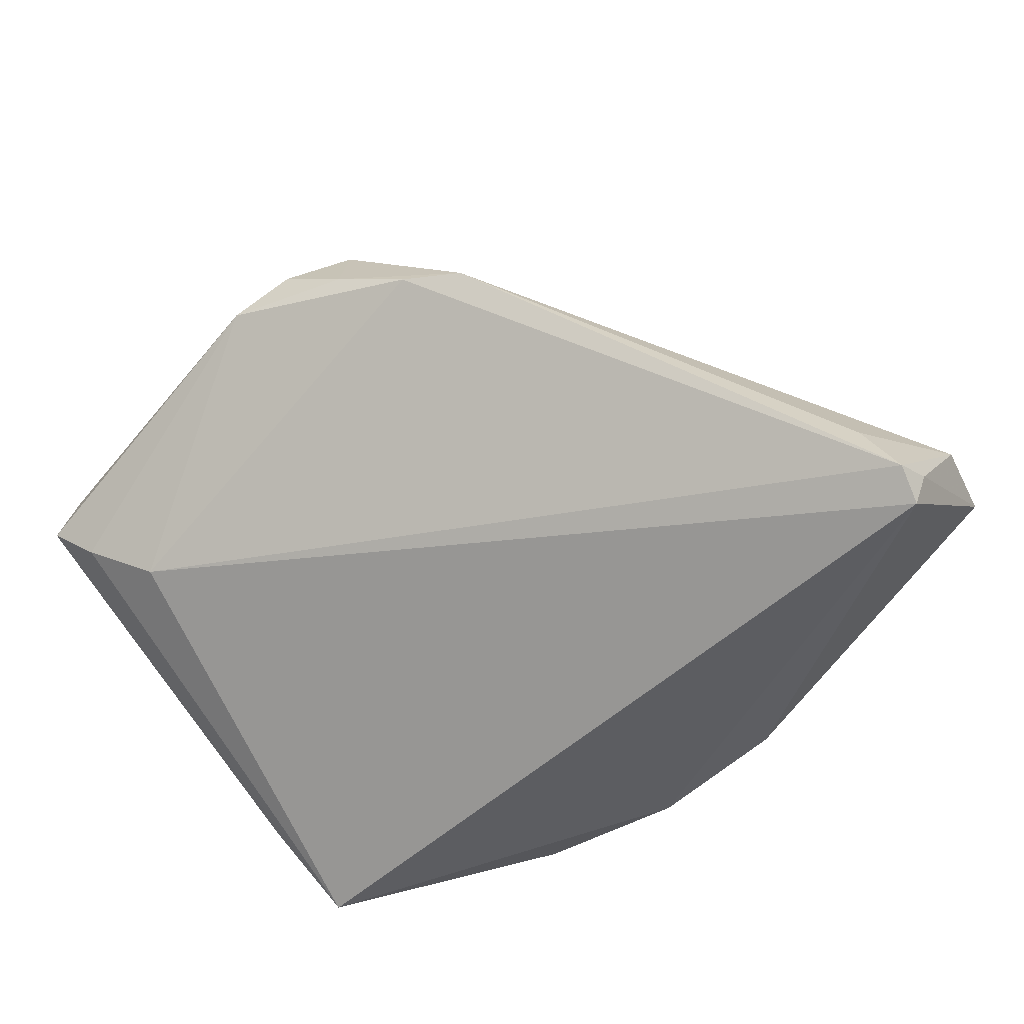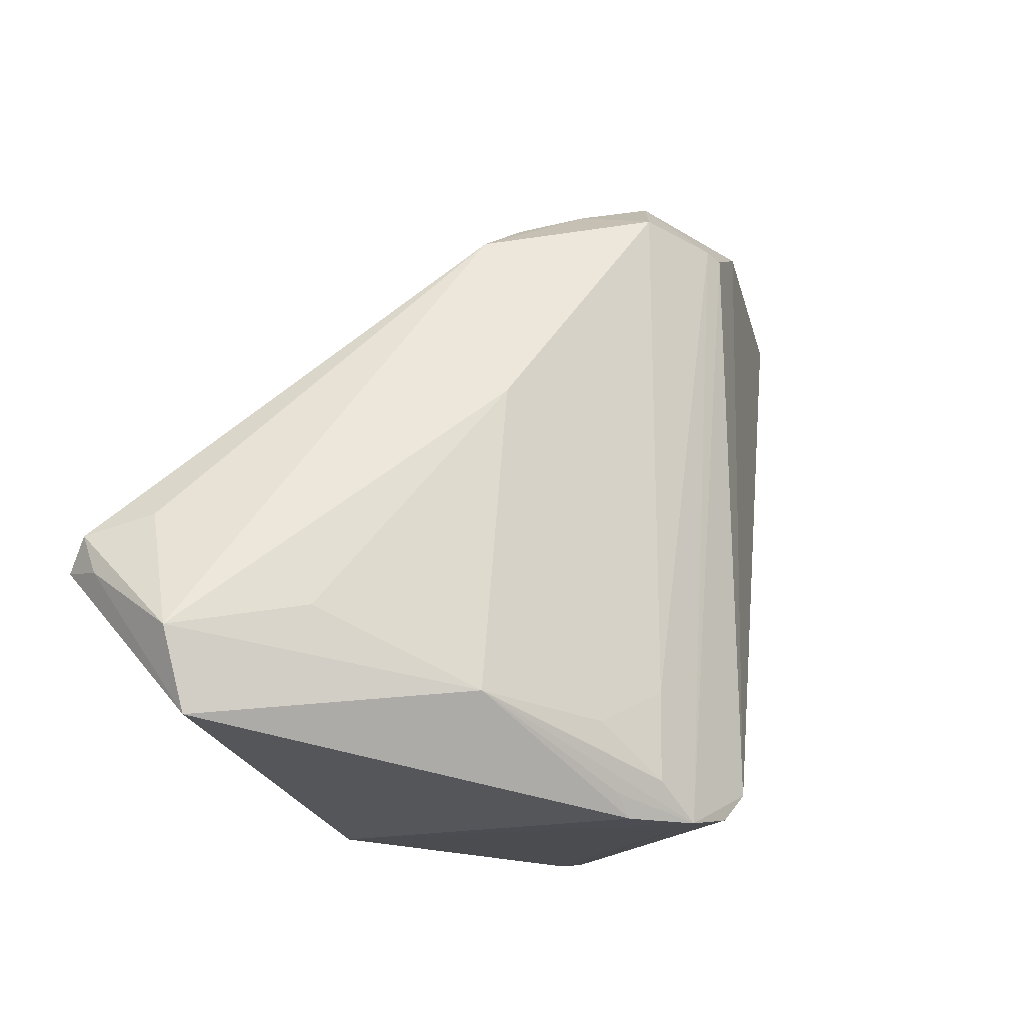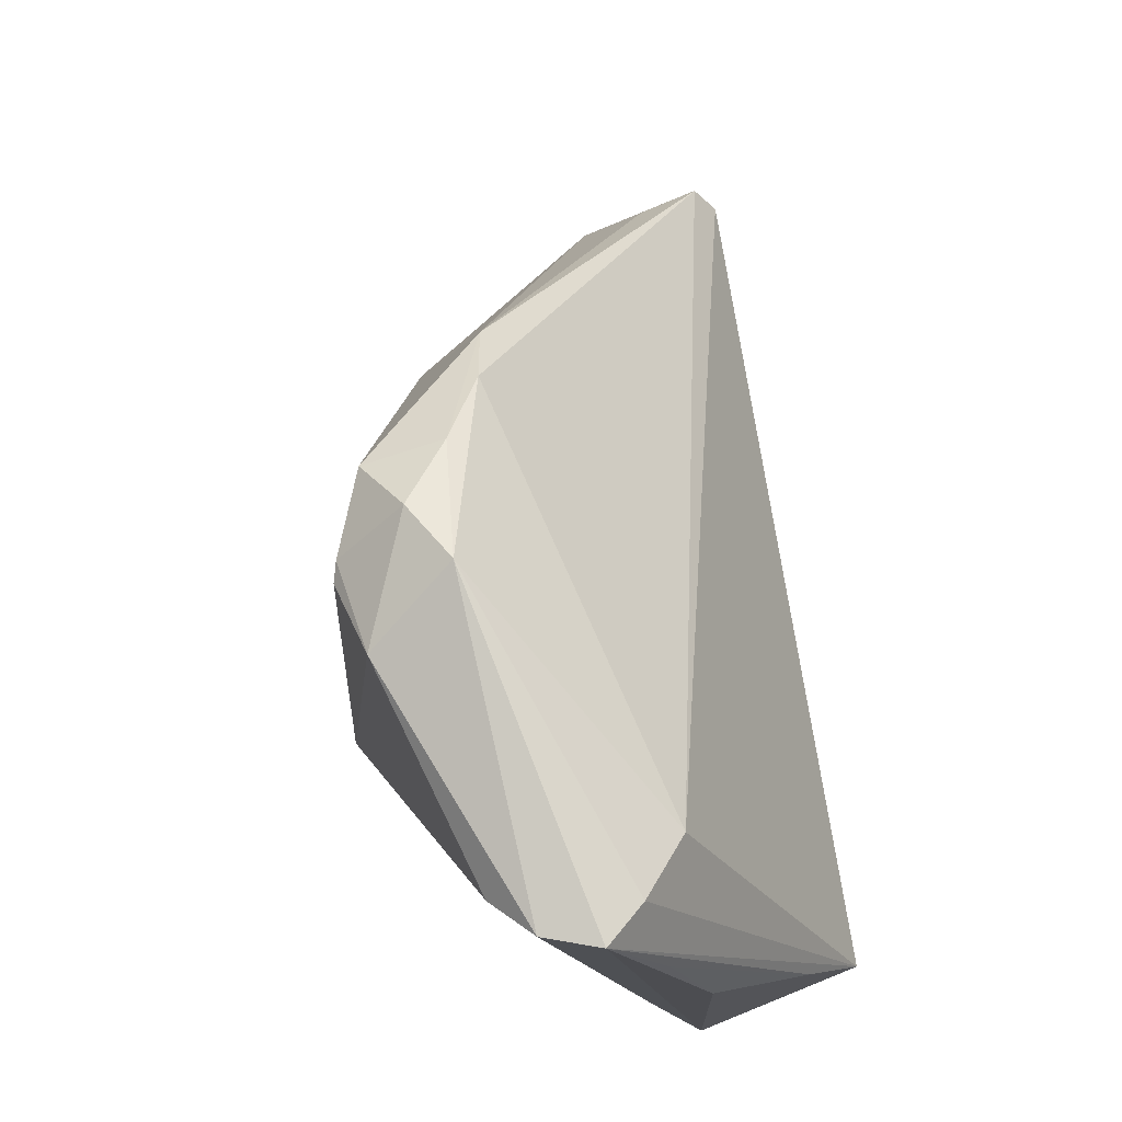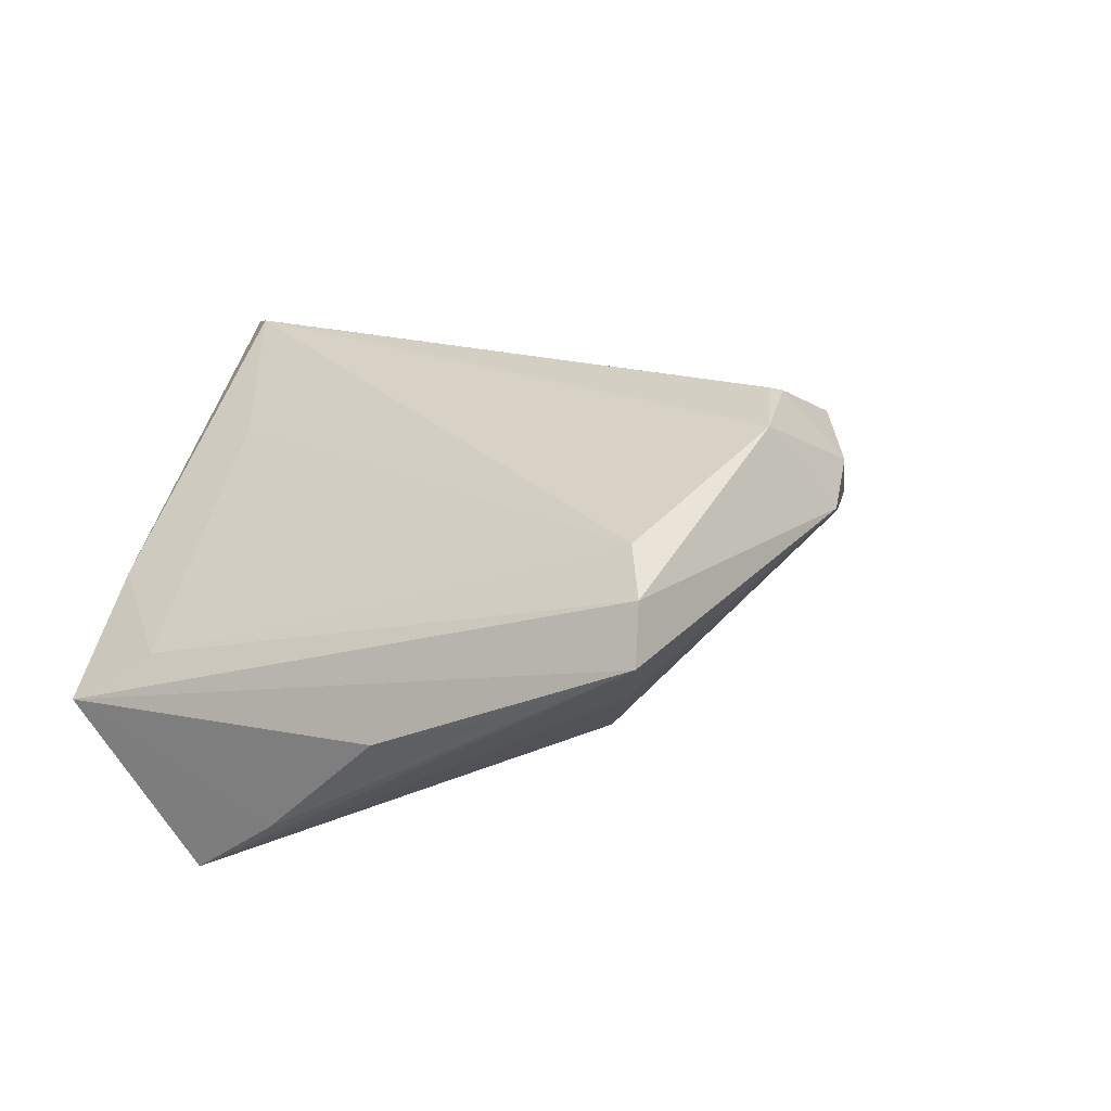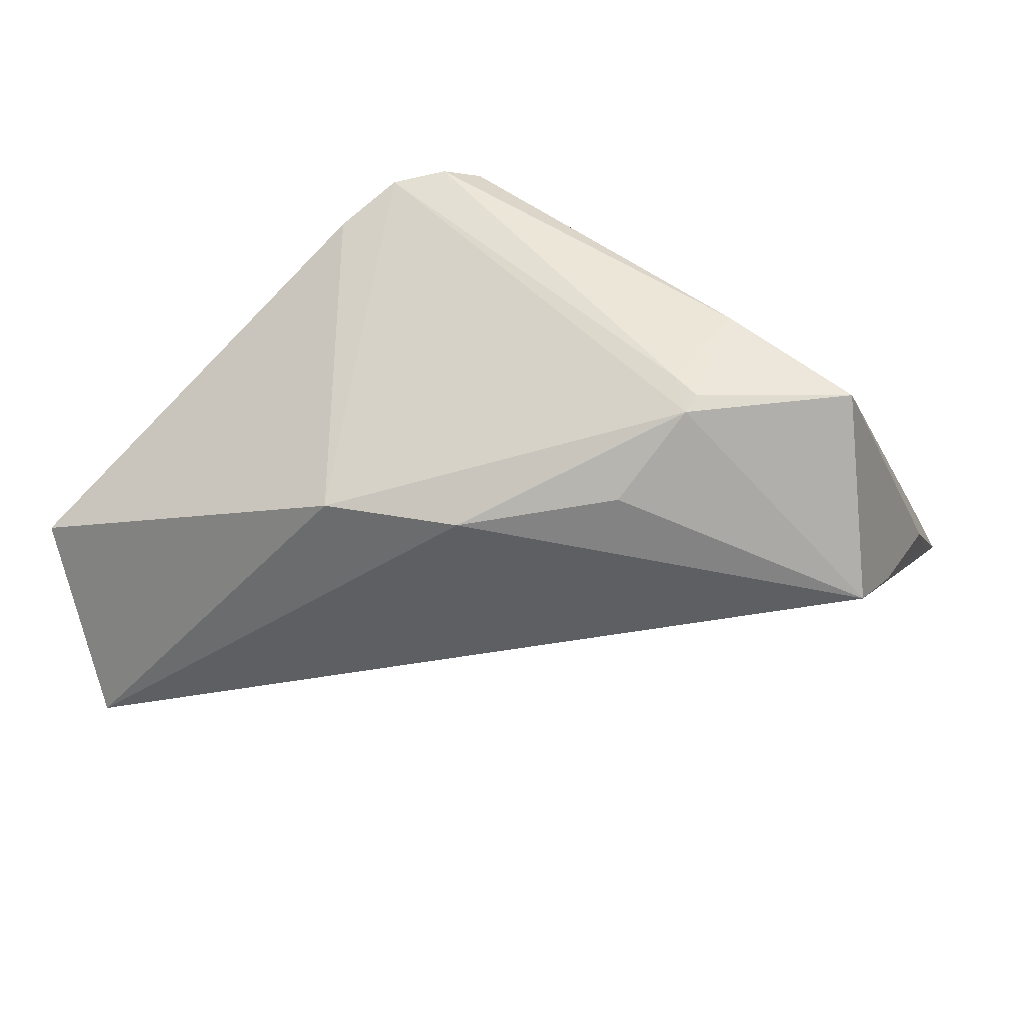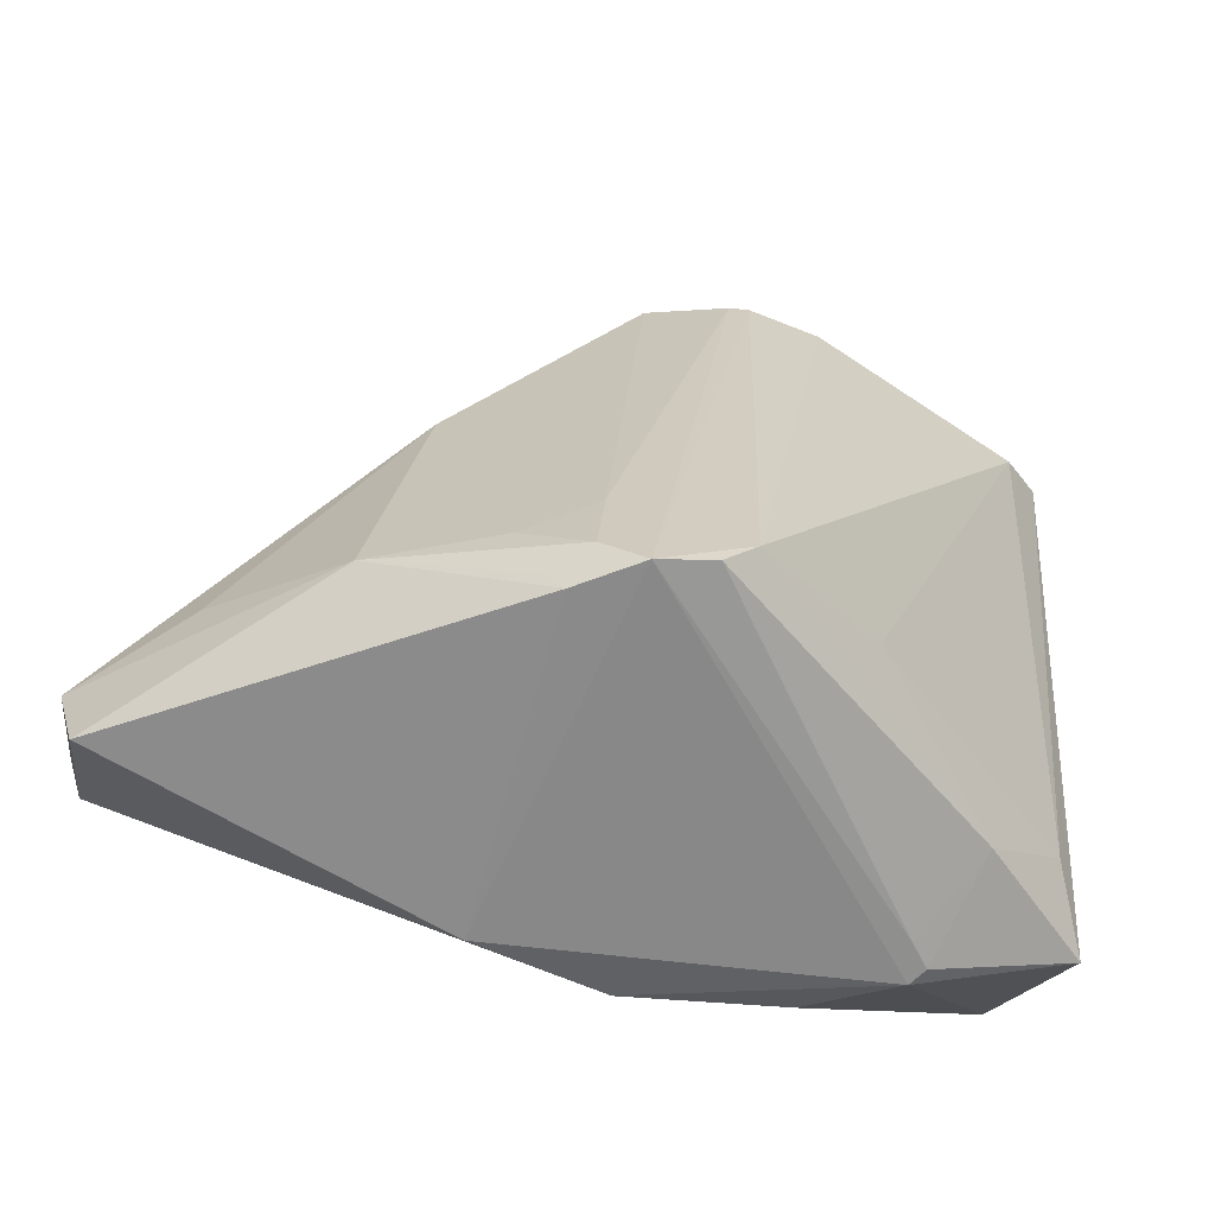
<metadata>
{"format":"obj","ext":"obj","renderer":"f3d","projection":"perspective","resolution":1024,"background":"white","views":[{"elev":-54.3,"azim":-139.7,"up":"+Z"},{"elev":-14.7,"azim":-58.3,"up":"+Y"},{"elev":70.0,"azim":81.3,"up":"+Y"},{"elev":13.5,"azim":117.2,"up":"+Z"},{"elev":-26.6,"azim":17.2,"up":"+Z"},{"elev":-62.9,"azim":-13.9,"up":"+Y"}]}
</metadata>
<code>
v -0.02026 -0.0227 0.0215
v -0.01584 0.04105 0.008104
v 0.04204 -0.01233 -0.02696
v 0.04391 -0.001379 -0.01985
v -0.05671 -0.02437 -0.00929
v -0.01523 -0.03327 0.02226
v 0.04183 -0.0181 -0.002885
v 0.03143 -0.02877 0.002766
v -0.006965 0.04262 0.02165
v -0.05774 -0.007516 -0.02199
v 0.004345 0.04001 0.02582
v 0.03884 0.03946 0.01511
v -0.05913 -0.0148 -0.01046
v -0.0123 -0.01853 0.02498
v 0.006851 0.04915 0.0135
v -0.0174 -0.03053 0.02192
v 0.04593 0.04334 0.004495
v -0.01321 -0.02893 0.02538
v -0.0002603 0.04735 0.01759
v -0.05623 -0.006781 -0.02696
v 0.02576 -0.03327 -0.006631
v 0.04366 0.04256 0.01081
v 0.01357 0.04376 0.02325
v -0.05397 -0.0005882 -0.01679
v -0.01594 -0.03345 -0.01663
v -0.02819 0.01587 0.01382
v 0.02676 -0.03345 -0.01138
v -0.007737 0.04478 0.01241
v 0.02808 -0.03325 -0.009338
v -0.02253 0.03737 0.007107
v -0.0004132 -0.03179 -0.02063
v 0.04133 0.04017 -0.0001036
v 0.002163 0.04074 0.02525
v -0.008579 -0.03345 0.02701
v 0.03403 0.03512 -0.005593
v 0.0165 -0.02159 0.01801
v -0.05723 -0.002921 -0.02421
v -0.03393 -0.02052 0.01409
v 0.04597 0.02873 -0.002267
v 0.01788 -0.02969 -0.01912
v 0.04445 -0.0272 -0.008809
v -0.04752 -0.01179 0.0006193
v 0.001182 -0.02932 0.02869
v 0.04682 0.01356 -0.007408
v -0.002391 -0.03253 0.02797
f 27 3 41
f 6 5 25
f 26 30 13
f 29 27 41
f 31 27 25
f 25 5 20
f 20 31 25
f 3 31 20
f 37 30 2
f 22 17 15
f 41 17 22
f 22 7 41
f 44 17 41
f 25 27 34
f 34 6 25
f 45 43 34
f 34 43 11
f 24 30 37
f 37 13 24
f 24 13 30
f 3 27 40
f 40 31 3
f 27 31 40
f 5 13 10
f 10 20 5
f 10 13 37
f 37 20 10
f 35 2 15
f 37 2 35
f 3 20 35
f 35 20 37
f 9 30 26
f 38 13 5
f 5 6 38
f 38 34 18
f 36 43 8
f 8 7 36
f 41 7 8
f 8 43 45
f 8 29 41
f 12 43 36
f 36 7 12
f 7 22 12
f 3 17 4
f 41 3 4
f 4 44 41
f 27 29 21
f 21 34 27
f 45 34 21
f 21 8 45
f 29 8 21
f 15 17 32
f 32 35 15
f 32 17 3
f 3 35 32
f 33 34 11
f 19 9 33
f 28 9 19
f 15 2 28
f 28 19 15
f 28 2 30
f 30 9 28
f 6 34 16
f 16 38 6
f 34 38 16
f 26 13 42
f 42 38 26
f 13 38 42
f 26 38 1
f 1 38 18
f 1 9 26
f 11 43 23
f 43 12 23
f 23 12 22
f 23 33 11
f 23 22 15
f 19 33 23
f 15 19 23
f 17 44 39
f 39 4 17
f 44 4 39
f 14 33 9
f 14 1 18
f 9 1 14
f 18 34 14
f 34 33 14

</code>
